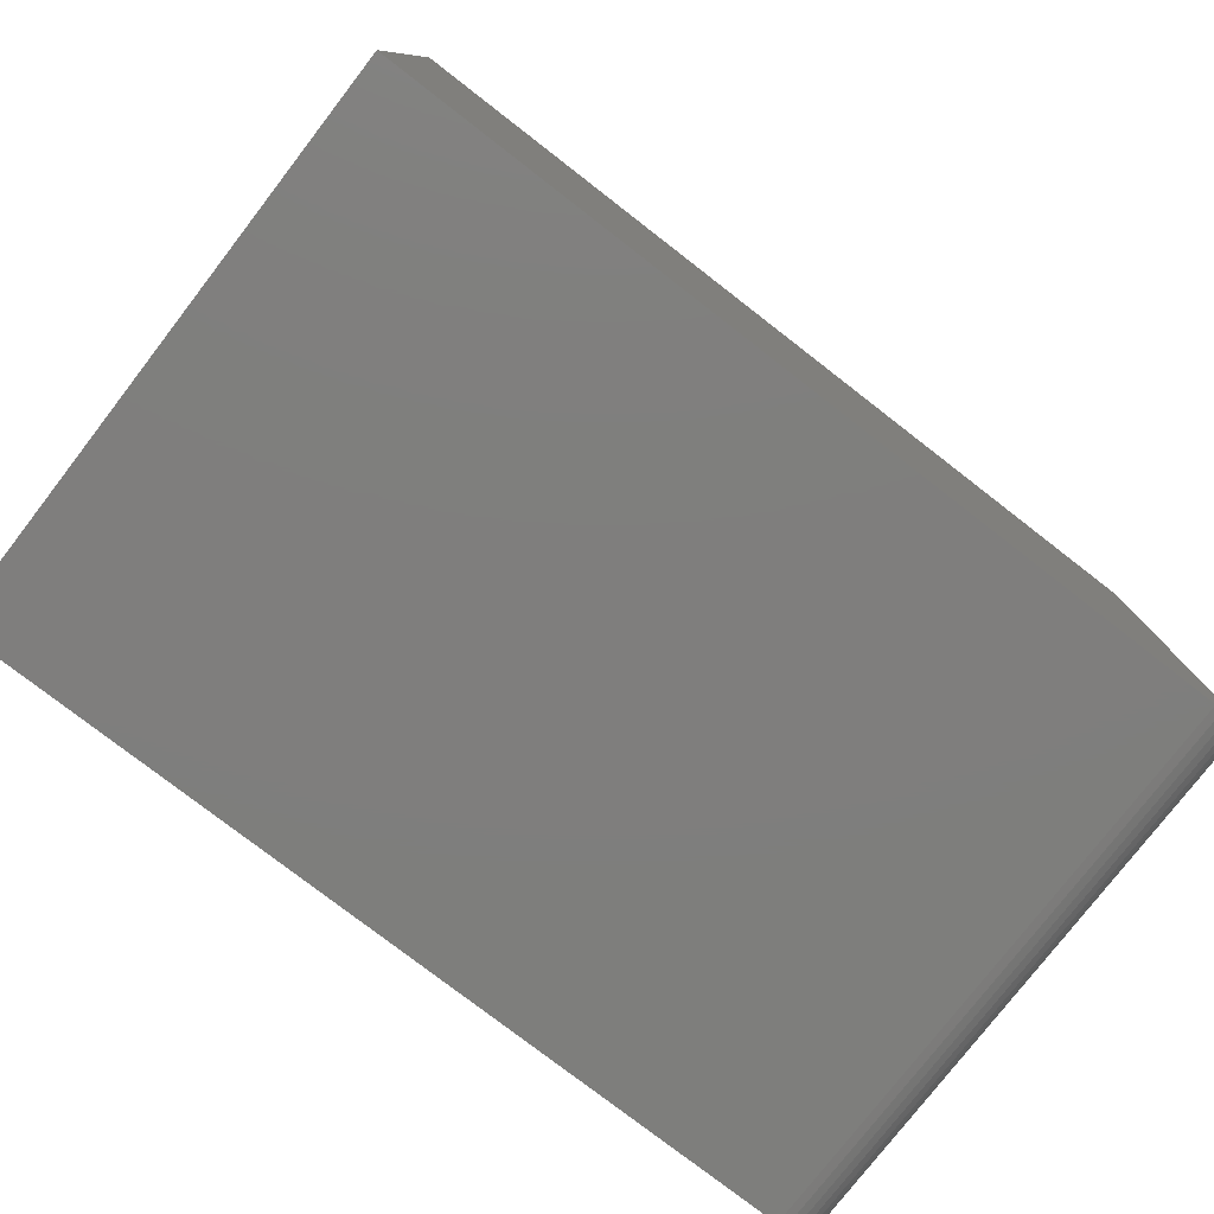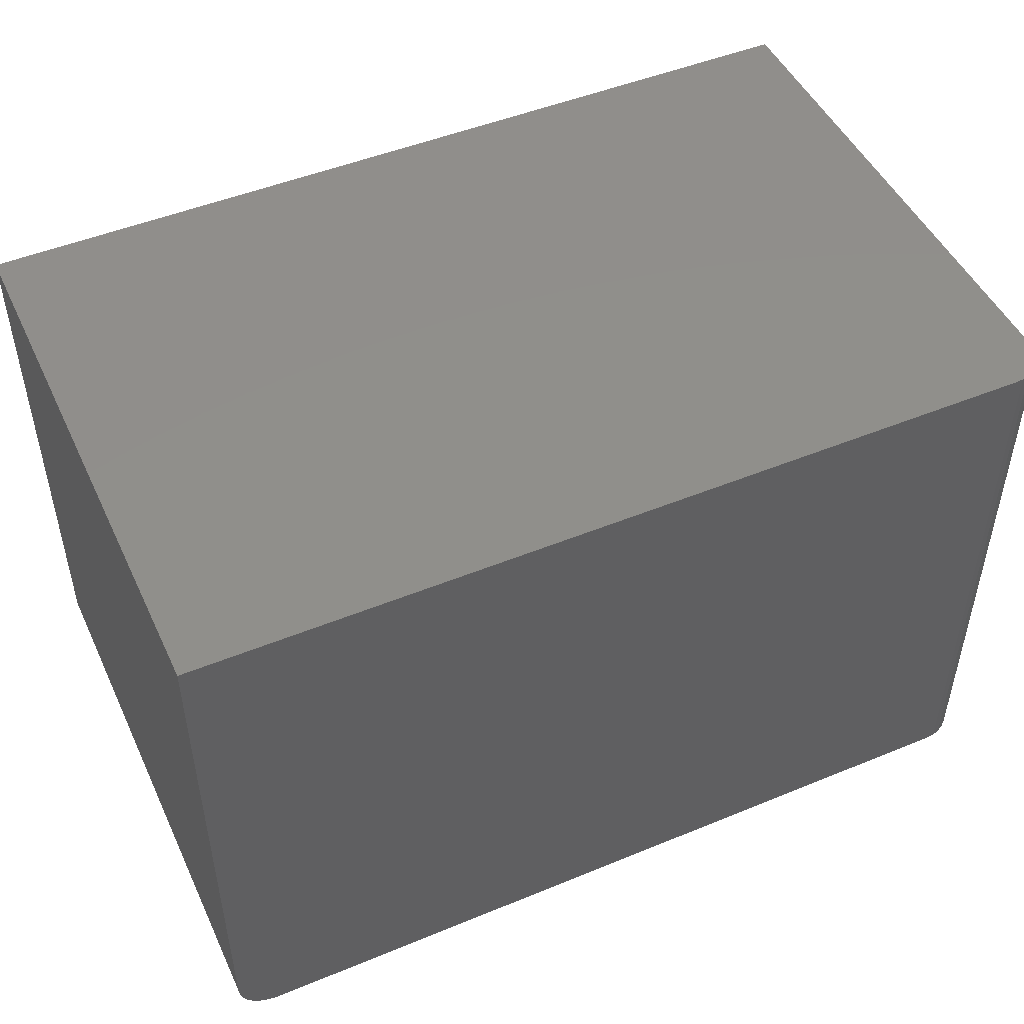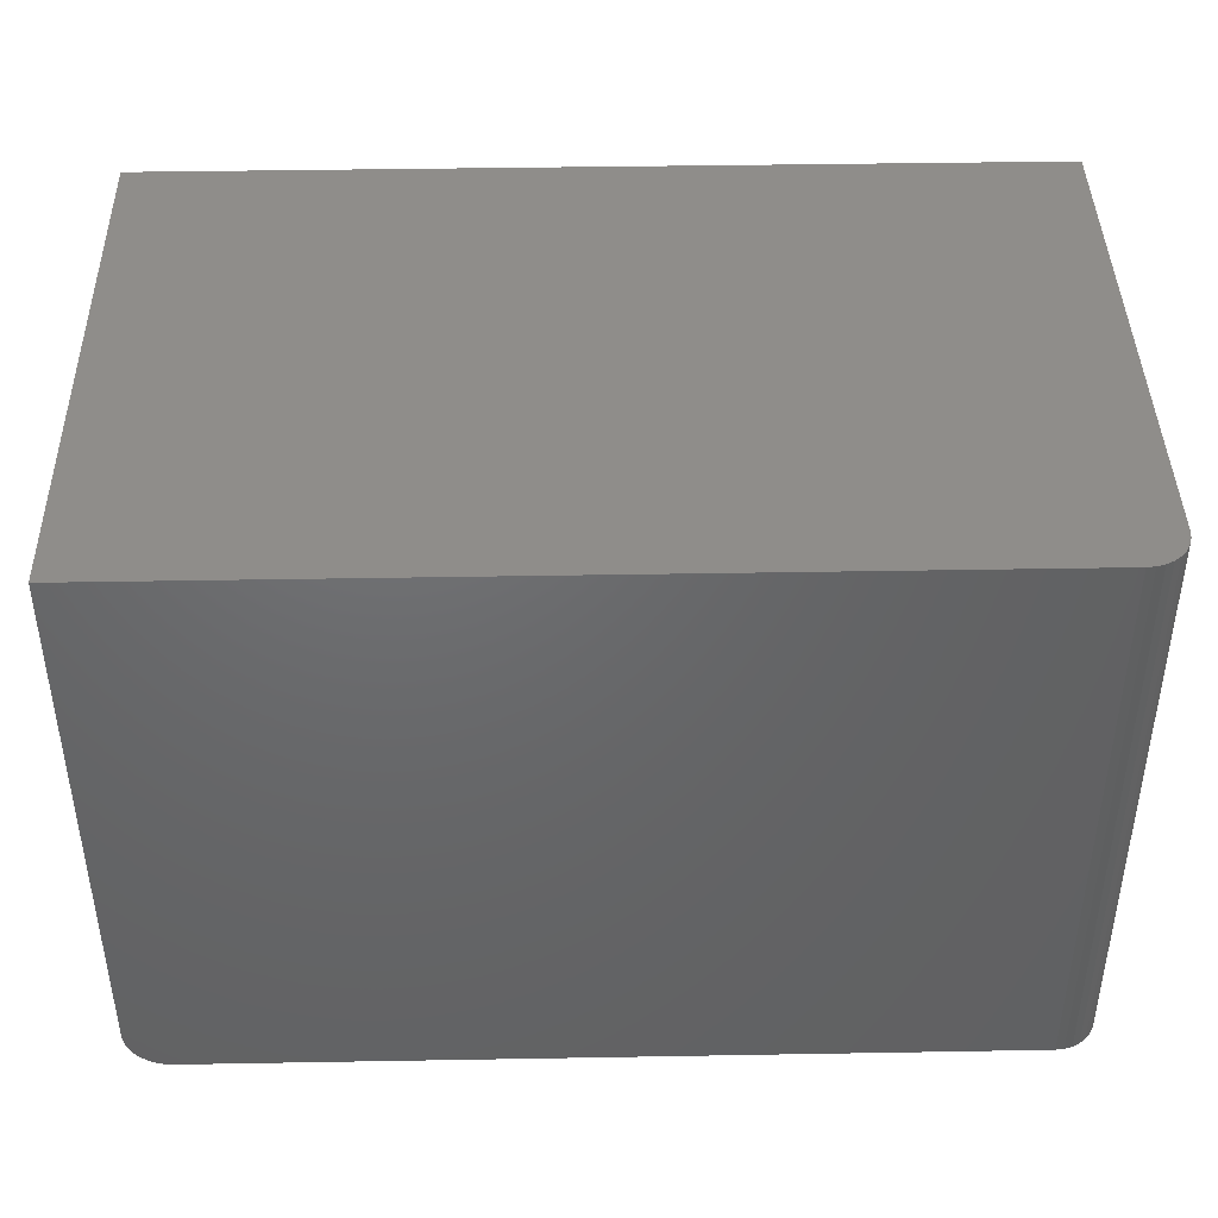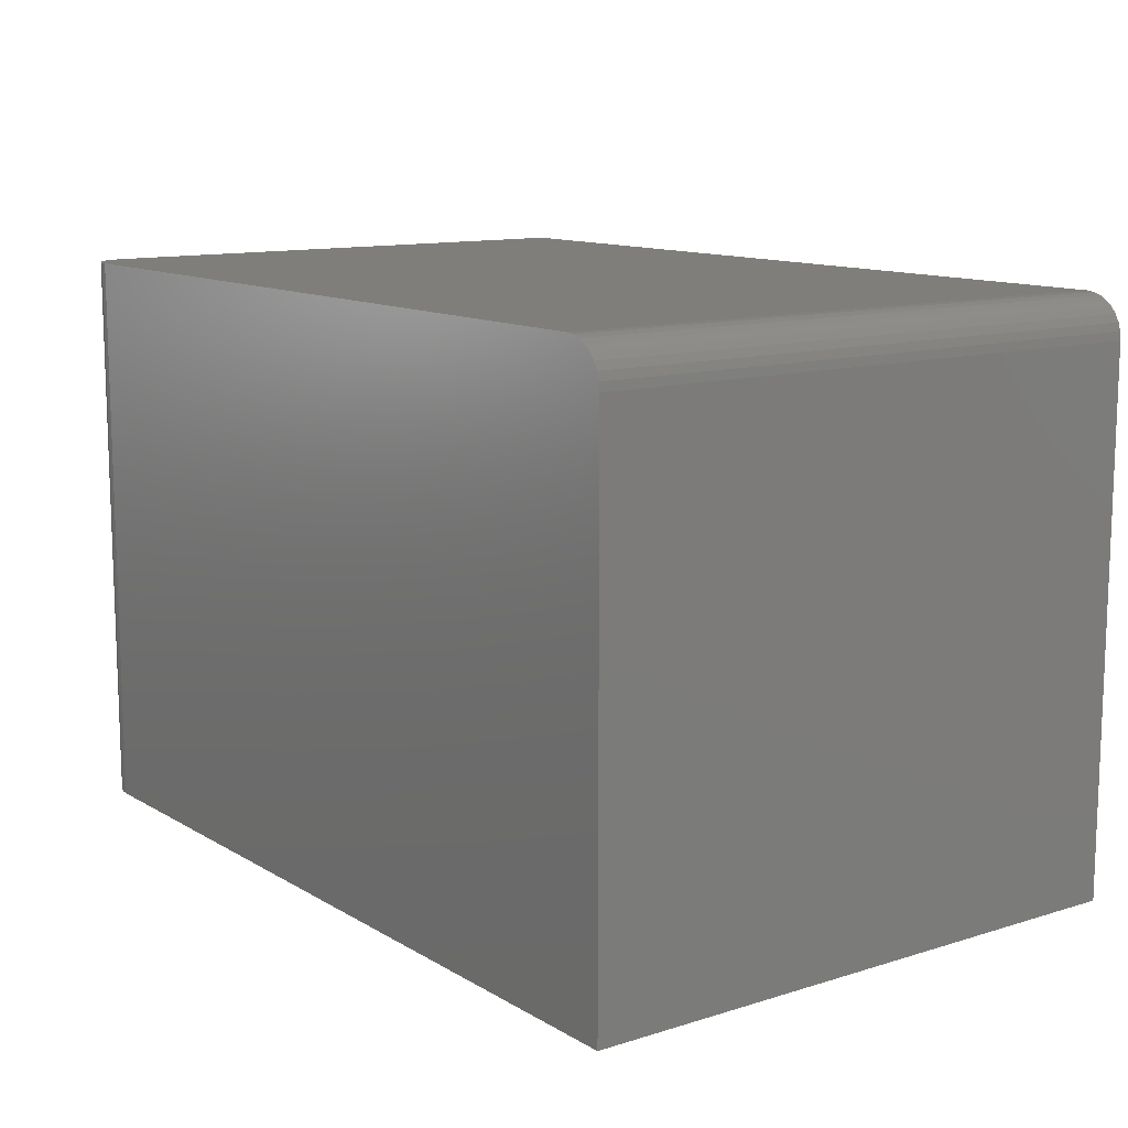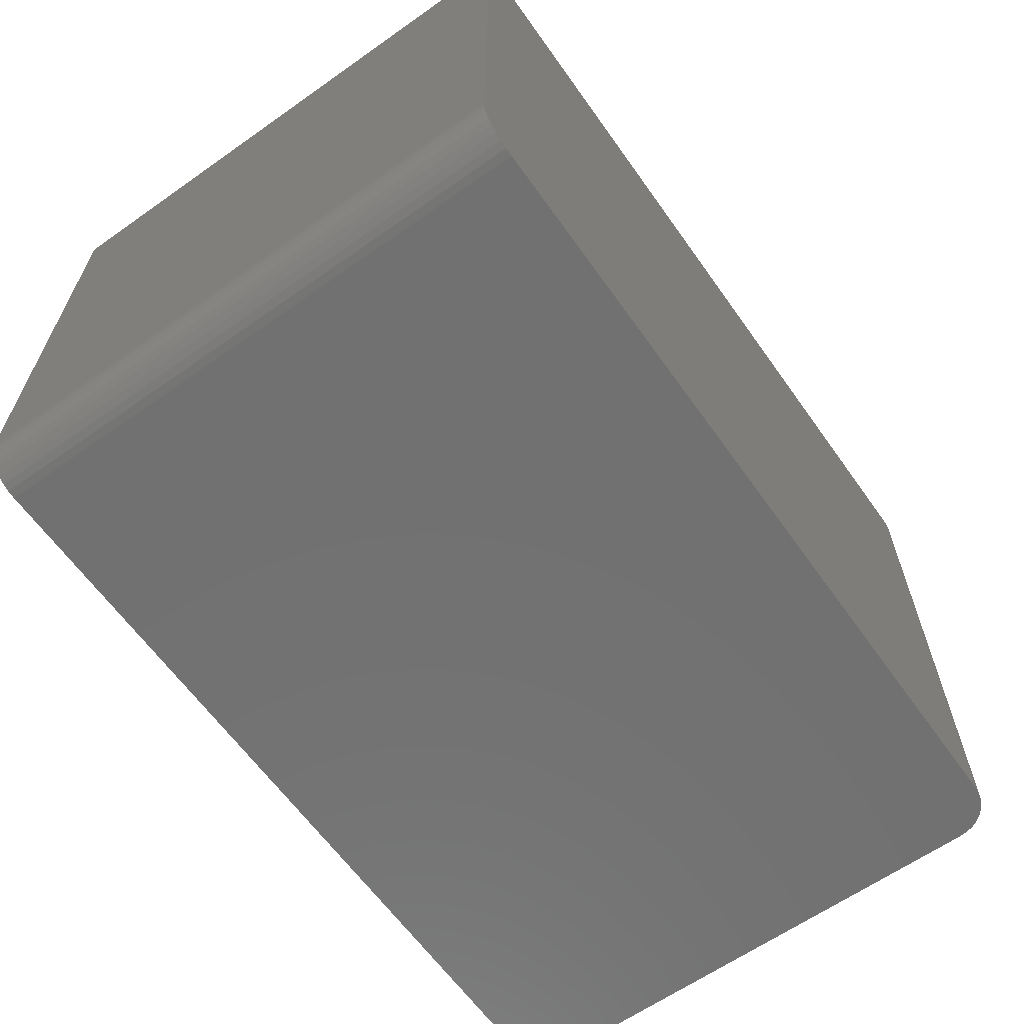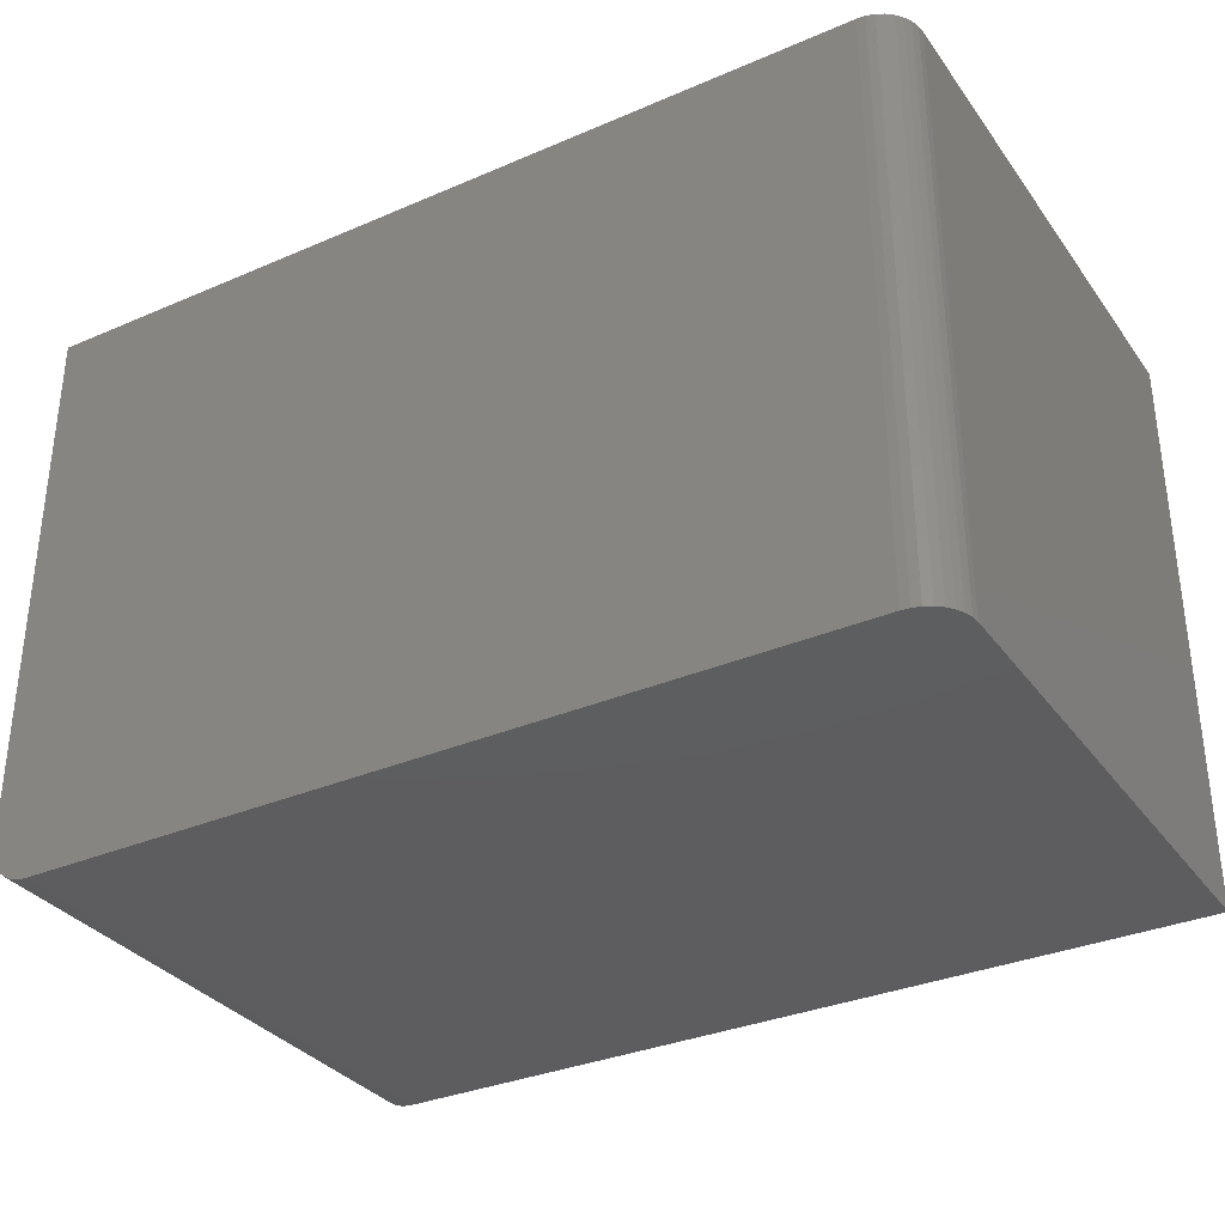
<metadata>
{"format":"stl","ext":"stl","renderer":"f3d","projection":"perspective","resolution":1024,"background":"white","views":[{"elev":-78.3,"azim":142.3,"up":"+Y"},{"elev":48.6,"azim":-24.6,"up":"+Y"},{"elev":42.1,"azim":-1.2,"up":"+Y"},{"elev":11.9,"azim":53.7,"up":"+Z"},{"elev":-63.2,"azim":-54.6,"up":"+Y"},{"elev":-33.2,"azim":30.5,"up":"+Y"}]}
</metadata>
<code>
# stl→obj: 40 verts, 76 faces
v 0.4275 -0.1094 -0.4381
v 0.2695 -0.1094 -0.5368
v 0.4275 -0.1094 -0.5368
v 0.4273 -0.1094 -0.4366
v 0.4269 -0.1094 -0.4351
v 0.4262 -0.1094 -0.4337
v 0.4252 -0.1094 -0.4326
v 0.424 -0.1094 -0.4316
v 0.4226 -0.1094 -0.4309
v 0.4212 -0.1094 -0.4304
v 0.4197 -0.1094 -0.4303
v 0.2695 -0.1094 -0.4303
v 0.2651 -0.1081 -0.4303
v 0.263 -0.1059 -0.4303
v 0.264 -0.1071 -0.4303
v 0.4197 5.483e-18 -0.4303
v 0.2617 -3.287e-18 -0.4303
v 0.2665 -0.1088 -0.4303
v 0.268 -0.1092 -0.4303
v 0.2617 -0.1016 -0.4303
v 0.2618 -0.1031 -0.4303
v 0.2623 -0.1046 -0.4303
v 0.4275 -6.163e-33 -0.5368
v 0.2617 -9.203e-18 -0.5368
v 0.4275 5.483e-18 -0.4381
v 0.4273 5.559e-18 -0.4366
v 0.4212 5.559e-18 -0.4304
v 0.4226 5.616e-18 -0.4309
v 0.424 5.65e-18 -0.4316
v 0.4252 5.662e-18 -0.4326
v 0.4262 5.65e-18 -0.4337
v 0.4269 5.616e-18 -0.4351
v 0.2617 -0.1016 -0.5368
v 0.268 -0.1092 -0.5368
v 0.2651 -0.1081 -0.5368
v 0.2665 -0.1088 -0.5368
v 0.264 -0.1071 -0.5368
v 0.263 -0.1059 -0.5368
v 0.2623 -0.1046 -0.5368
v 0.2618 -0.1031 -0.5368
f 1 2 3
f 4 5 6
f 4 6 7
f 4 7 8
f 4 8 9
f 4 9 10
f 4 10 11
f 12 2 1
f 12 1 4
f 12 4 11
f 13 14 15
f 16 12 11
f 17 14 13
f 17 13 18
f 17 18 19
f 17 19 12
f 17 12 16
f 14 17 20
f 14 20 21
f 14 21 22
f 23 24 25
f 26 16 27
f 26 27 28
f 26 28 29
f 26 29 30
f 26 30 31
f 26 31 32
f 17 16 26
f 17 26 25
f 17 25 24
f 23 25 3
f 3 25 1
f 16 11 27
f 27 11 10
f 27 10 28
f 28 10 9
f 28 9 29
f 29 9 8
f 29 8 30
f 30 8 7
f 30 7 31
f 31 7 6
f 31 6 32
f 32 6 5
f 32 5 26
f 26 5 4
f 26 4 25
f 25 4 1
f 17 24 20
f 20 24 33
f 2 34 35
f 35 34 36
f 23 3 2
f 23 2 35
f 23 35 37
f 23 37 38
f 23 38 39
f 23 39 40
f 23 40 33
f 23 33 24
f 20 33 21
f 21 33 40
f 21 40 22
f 22 40 39
f 22 39 14
f 14 39 38
f 14 38 15
f 15 38 37
f 15 37 13
f 13 37 35
f 13 35 18
f 18 35 36
f 18 36 19
f 19 36 34
f 19 34 12
f 12 34 2

</code>
